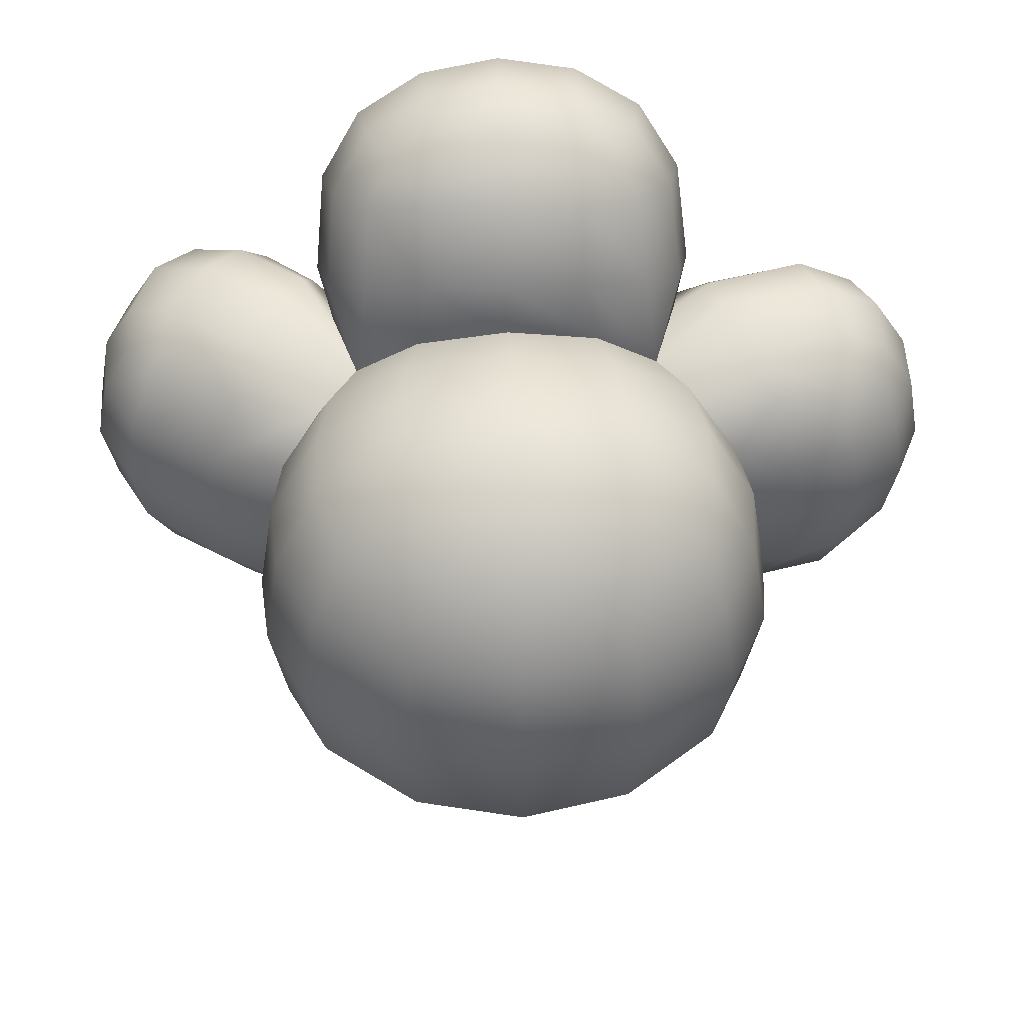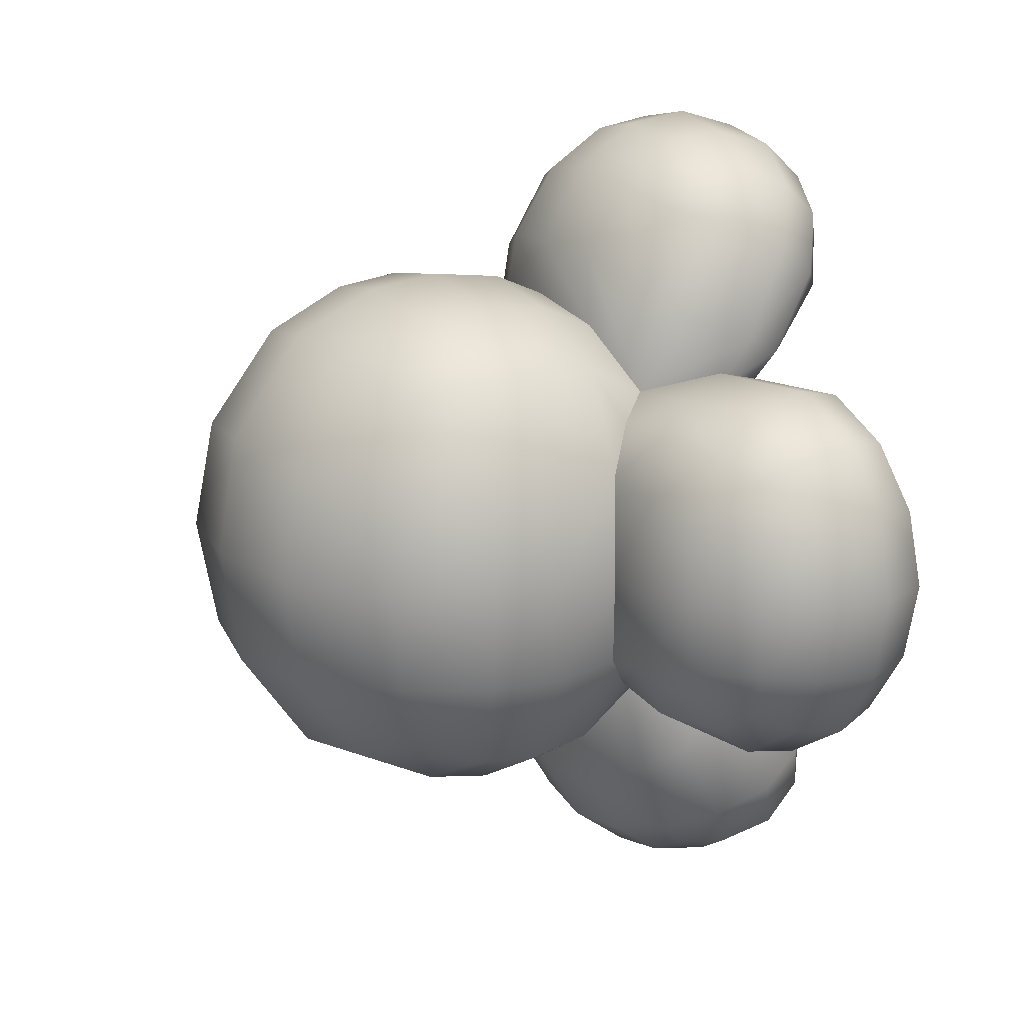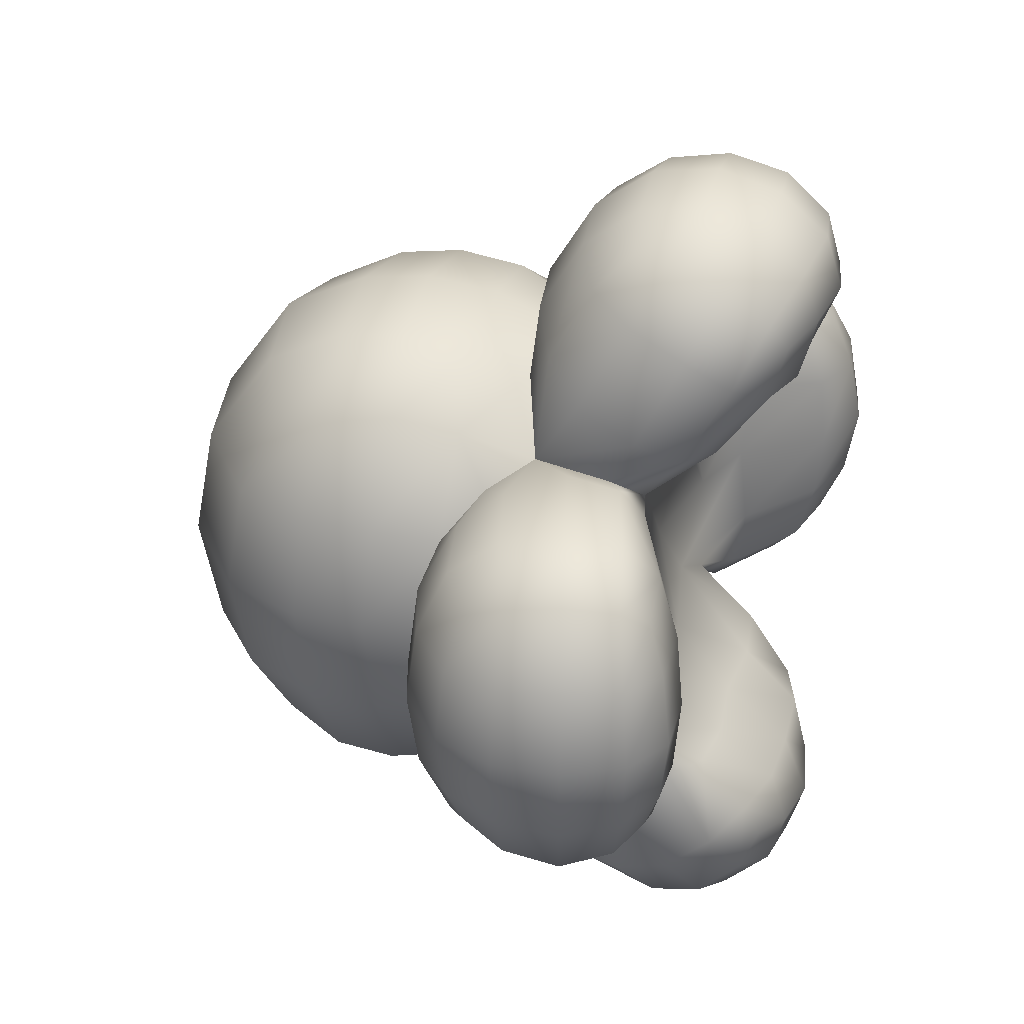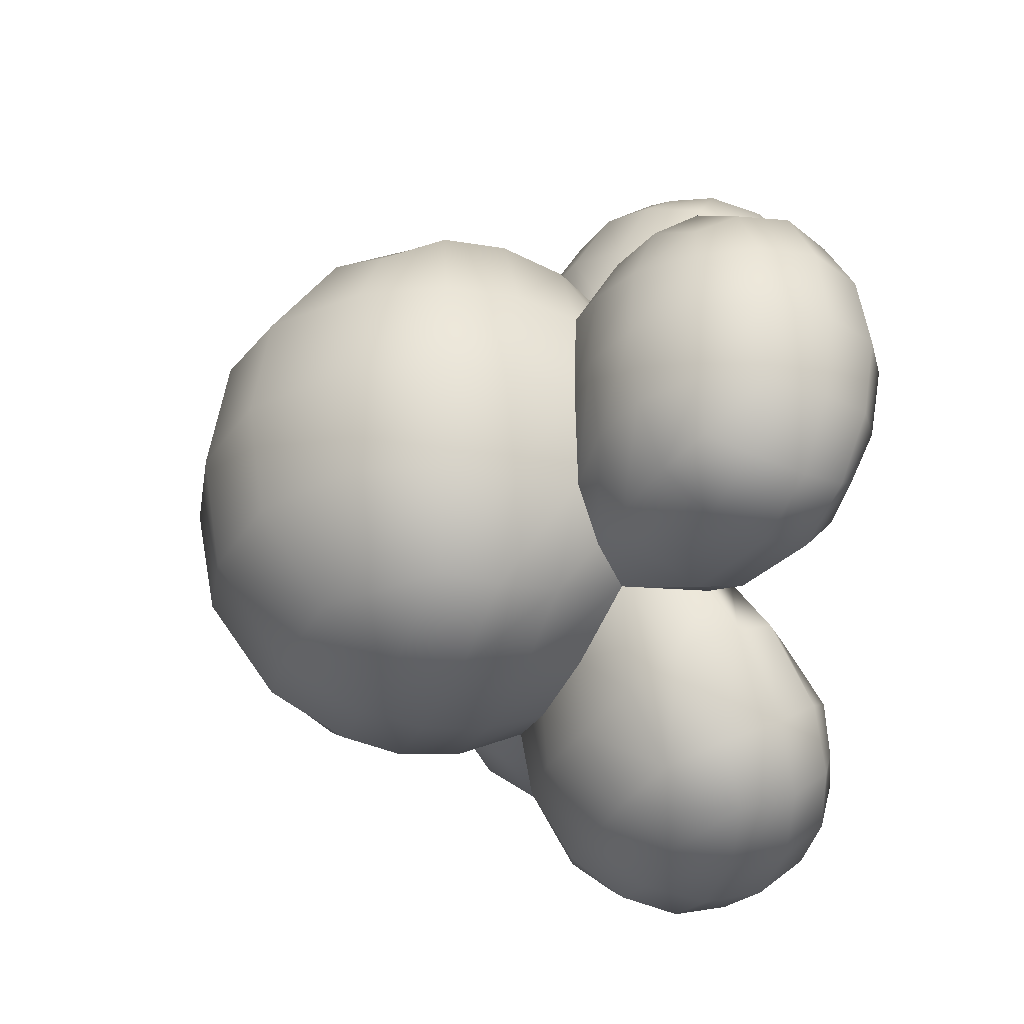
<metadata>
{"format":"obj","ext":"obj","renderer":"f3d","projection":"perspective","resolution":1024,"background":"white","views":[{"elev":48.6,"azim":87.4,"up":"+Y"},{"elev":15.7,"azim":151.7,"up":"+Y"},{"elev":30.2,"azim":-165.0,"up":"+Y"},{"elev":-29.5,"azim":161.3,"up":"+Y"}]}
</metadata>
<code>
g default
v -0.8616 0.3302 -1.036
v -0.8616 -0.3444 -1.036
v -0.3688 0.3302 -1.146
v -0.3688 -0.3444 -1.146
v -0.7586 -0.513 -0.9373
v -0.4374 -0.513 -1.009
v -0.2113 -0.2233 -1.06
v -0.2113 0.2091 -1.06
v -0.1703 -0.2885 -0.6889
v -0.1703 0.2743 -0.6889
v -0.6843 -0.007091 -1.321
v -0.1349 -0.007091 -0.8995
v -0.74 -0.007091 -0.5883
v -0.5395 -0.5469 -0.6644
v -0.5395 0.5327 -0.6644
v -0.8511 -0.007091 -1.245
v -0.676 0.2252 -1.284
v -0.9124 -0.2072 -1.084
v -0.7927 -0.4038 -1.111
v -0.676 -0.2394 -1.284
v -0.4948 -0.007091 -1.325
v -0.4886 -0.4038 -1.179
v -0.3352 -0.2072 -1.213
v -0.4886 0.3896 -1.179
v -0.3352 0.193 -1.213
v -0.2931 0.3896 -1.025
v -0.1861 -0.007091 -1.082
v -0.162 0.2281 -0.8803
v -0.2931 -0.4038 -1.025
v -0.162 -0.2423 -0.8803
v -0.1452 -0.007091 -0.738
v -0.2727 -0.4089 -0.5743
v -0.2727 0.3948 -0.5743
v -0.6235 0.4528 -0.527
v -0.7446 -0.00706 -0.3333
v -0.7593 0.2442 -0.6032
v -0.6322 -0.477 -0.5299
v -0.7593 -0.2584 -0.6032
v -0.933 -0.007091 -0.9055
v -0.8586 -0.4038 -0.8988
v -0.8586 0.3896 -0.8988
v -0.6875 -0.5106 -0.6512
v -0.6095 -0.5498 -0.9869
v -0.3899 -0.4645 -0.4526
v -0.3709 -0.4965 -0.7225
v -0.6875 0.4964 -0.6512
v -0.3926 0.4521 -0.455
v -0.6095 0.5356 -0.9869
v -0.3709 0.4823 -0.7225
v -0.8303 0.2091 -1.212
v -0.939 -0.007091 -1.108
v -0.7586 0.4988 -0.9373
v -0.651 0.4189 -1.172
v -0.9131 0.2091 -0.9028
v -0.651 -0.4331 -1.172
v -0.9131 -0.2233 -0.9028
v -0.3186 -0.007091 -1.247
v -0.8303 -0.2233 -1.212
v -0.4994 -0.2233 -1.287
v -0.2592 0.4121 -0.8125
v -0.2592 -0.4262 -0.8125
v -0.4994 0.2091 -1.287
v -0.4374 0.4988 -1.009
v -0.6912 -0.3215 -0.3099
v -0.6912 0.307 -0.3099
v -0.7234 0.3984 -0.4867
v -0.7234 -0.4132 -0.4867
v -0.9124 0.193 -1.084
v -0.7927 0.3896 -1.111
v -1.089 0.8374 0.3415
v -1.089 0.8374 -0.3331
v -0.6431 1.075 0.3415
v -0.6431 1.075 -0.3331
v -0.9631 0.7697 -0.5017
v -0.6727 0.9246 -0.5017
v -0.4683 1.034 -0.212
v -0.4683 1.034 0.2203
v -0.3274 0.624 -0.2655
v -0.3274 0.624 0.2739
v -0.9939 1.16 0.00419
v -0.3171 0.8411 0.004187
v -0.9159 0.5391 0.00419
v -0.7047 0.5979 -0.5681
v -0.7047 0.5979 0.5764
v -1.134 1.041 0.004191
v -0.9759 1.126 0.2364
v -1.151 0.8704 -0.1959
v -1.042 0.9281 -0.3925
v -0.9759 1.126 -0.2281
v -0.812 1.213 0.004189
v -0.7673 1.075 -0.3925
v -0.6286 1.149 -0.1959
v -0.7673 1.075 0.4009
v -0.6286 1.149 0.2043
v -0.5379 0.9786 0.4009
v -0.4497 1.061 0.004188
v -0.3453 0.8289 0.2326
v -0.5379 0.9786 -0.3925
v -0.3453 0.8289 -0.2243
v -0.3071 0.6806 0.004187
v -0.3926 0.4521 0.4634
v -0.7234 0.3984 0.4951
v -0.7446 0.3304 0.004189
v -0.9353 0.5416 0.2326
v -0.9353 0.5416 -0.2243
v -1.109 0.7057 0.004191
v -1.049 0.7059 -0.3925
v -1.049 0.7059 0.4009
v -0.831 0.5371 -0.5166
v -0.8326 0.8572 -0.5385
v -0.5301 0.6699 -0.5296
v -0.831 0.5371 0.5249
v -0.6235 0.4528 0.5354
v -0.8326 0.8572 0.5469
v -0.5301 0.6699 0.538
v -1.106 1.016 0.2204
v -1.182 0.886 0.004191
v -0.9631 0.7697 0.5101
v -0.922 1.025 0.4302
v -1.103 0.6952 0.2204
v -0.922 1.025 -0.4218
v -1.103 0.6952 -0.212
v -0.6215 1.185 0.004188
v -1.106 1.016 -0.212
v -0.8064 1.175 -0.212
v -0.4207 0.7617 0.4232
v -0.4207 0.7617 -0.4148
v -0.8064 1.175 0.2204
v -0.6727 0.9246 0.5101
v -0.6912 0.307 0.3183
v -0.915 0.5291 0.4232
v -0.915 0.5291 -0.4148
v -1.151 0.8704 0.2043
v -1.042 0.9281 0.4009
v -1.089 -0.8522 -0.3331
v -1.089 -0.8522 0.3415
v -0.6433 -1.09 -0.3331
v -0.6433 -1.09 0.3415
v -0.9633 -0.7845 0.5101
v -0.6728 -0.9394 0.5101
v -0.4684 -1.048 0.2203
v -0.4684 -1.048 -0.212
v -0.3255 -0.6362 0.2728
v -0.3255 -0.6362 -0.2644
v -0.9941 -1.174 0.00419
v -0.3171 -0.8558 0.004187
v -0.9159 -0.5539 0.00419
v -0.7047 -0.6127 0.5764
v -0.7047 -0.6127 -0.5681
v -1.134 -1.056 0.004191
v -0.976 -1.141 -0.2281
v -1.151 -0.8852 0.2043
v -1.042 -0.9429 0.4009
v -0.976 -1.141 0.2364
v -0.8122 -1.228 0.004189
v -0.7675 -1.09 0.4009
v -0.6288 -1.164 0.2043
v -0.7675 -1.09 -0.3925
v -0.6288 -1.164 -0.1959
v -0.5381 -0.9934 -0.3925
v -0.4499 -1.076 0.004188
v -0.3453 -0.8437 -0.2243
v -0.5381 -0.9934 0.4009
v -0.3453 -0.8437 0.2326
v -0.3041 -0.6908 0.004187
v -0.3898 -0.4641 0.461
v -0.7446 -0.3449 0.004189
v -0.9354 -0.5564 -0.2243
v -0.7234 -0.4132 0.4951
v -0.9354 -0.5564 0.2326
v -1.109 -0.7205 0.004191
v -1.049 -0.7207 0.4009
v -1.049 -0.7207 -0.3925
v -0.8311 -0.5519 0.5249
v -0.8327 -0.872 0.5469
v -0.6322 -0.477 0.5382
v -0.5302 -0.6847 0.538
v -0.8311 -0.5519 -0.5166
v -0.8328 -0.872 -0.5385
v -0.5302 -0.6847 -0.5296
v -1.106 -1.031 -0.212
v -1.183 -0.9008 0.004191
v -0.9633 -0.7845 -0.5017
v -0.9222 -1.04 -0.4218
v -1.103 -0.71 -0.212
v -0.9222 -1.04 0.4302
v -1.103 -0.71 0.2204
v -0.6217 -1.2 0.004188
v -1.106 -1.031 0.2204
v -0.8066 -1.19 0.2204
v -0.4208 -0.7765 -0.4148
v -0.4208 -0.7765 0.4232
v -0.8066 -1.19 -0.212
v -0.6728 -0.9394 -0.5017
v -0.6912 -0.3215 0.3183
v -0.915 -0.5439 -0.4148
v -0.915 -0.5439 0.4232
v -1.151 -0.8852 -0.1959
v -1.042 -0.9429 -0.3925
v 0.3789 0.4996 0.5109
v 0.3789 0.4996 -0.5025
v 0.3789 -0.5138 0.5109
v 0.3789 -0.5138 -0.5025
v 0.2384 0.2948 -0.7023
v 0.6666 0.312 -0.3149
v 0.6666 0.312 0.3233
v 0.6666 -0.3262 -0.3149
v 0.6666 -0.3262 0.3233
v 0.2384 -0.309 0.7107
v 0.2384 -0.309 -0.7023
v 0.2384 -0.7136 -0.2977
v 0.2384 -0.7136 0.306
v -0.1535 0.7474 0.004186
v 0.7787 -0.007091 0.004182
v -0.1247 -0.7644 0.004186
v -0.6744 -0.007091 0.004189
v -0.1452 -0.007091 0.7464
v -0.1544 0.6988 0.3063
v -0.1544 0.6988 -0.2979
v 0.2633 0.745 0.004184
v 0.2044 0.5645 -0.5674
v 0.4699 0.5844 -0.2942
v 0.2044 0.5645 0.5757
v 0.4699 0.5844 0.3025
v 0.4699 0.2912 0.5957
v 0.721 0.3358 0.004182
v 0.721 -0.007091 0.347
v 0.4699 0.2912 -0.5874
v 0.721 -0.007091 -0.3387
v 0.721 -0.35 0.004182
v 0.4699 -0.3054 -0.5874
v 0.4699 -0.5986 -0.2942
v 0.4699 -0.3054 0.5957
v 0.4699 -0.5986 0.3025
v 0.2044 -0.5786 0.5757
v 0.2633 -0.7592 0.004184
v -0.136 -0.7148 0.3071
v 0.2044 -0.5786 -0.5674
v -0.136 -0.7148 -0.2987
v -0.7446 -0.00706 0.3417
v 0.2633 -0.007091 -0.7479
v -0.1703 -0.2885 0.6973
v -0.1703 0.2743 0.6973
v 0.2633 -0.007091 0.7563
v -0.2727 0.3948 0.5827
v -0.1836 0.5472 0.5392
v -0.1836 0.5472 -0.5308
v 0.5111 0.6268 0.004183
v 0.2384 0.6994 -0.2977
v 0.5111 -0.007091 0.6381
v 0.5111 -0.007091 -0.6297
v 0.2384 0.6994 0.306
v 0.5111 -0.641 0.004183
v 0.2384 0.2948 0.7107
v -0.2727 -0.4089 0.5826
v -0.1558 -0.5636 0.5607
v -0.1558 -0.5636 -0.5524
v -1.058 -0.3486 0.8851
v -1.058 0.3344 0.8851
v -0.619 -0.3486 1.194
v -0.619 0.3344 1.194
v -0.917 0.4858 0.83
v -0.6306 0.4858 1.031
v -0.429 0.1941 1.173
v -0.429 -0.2083 1.173
v -1 -0.007091 1.238
v -0.228 -0.007091 0.9438
v -0.829 -0.007091 0.5643
v -0.6146 0.5423 0.6804
v -0.6146 -0.5565 0.6804
v -1.133 -0.007091 1.095
v -0.9769 -0.2369 1.204
v -1.128 0.1884 0.9119
v -1.021 0.3976 0.9869
v -0.9769 0.2227 1.204
v -0.8153 -0.007091 1.318
v -0.7501 0.3976 1.177
v -0.6133 0.1884 1.274
v -0.7501 -0.4118 1.177
v -0.6133 -0.2026 1.274
v -0.4953 -0.39 1.106
v -0.4131 -0.007091 1.205
v -0.2546 -0.2322 0.9227
v -0.4953 0.3758 1.106
v -0.2546 0.218 0.9227
v -0.8509 -0.2524 0.5774
v -0.8509 0.2383 0.5774
v -1.076 -0.007091 0.7277
v -0.9996 0.3758 0.7514
v -0.9996 -0.39 0.7514
v -0.7524 0.5043 0.6274
v -0.7907 0.5228 0.9393
v -0.4503 0.4875 0.7635
v -0.7524 -0.5185 0.6274
v -0.7907 -0.537 0.9393
v -0.4503 -0.5017 0.7635
v -1.099 -0.2197 1.071
v -1.164 -0.007091 0.9242
v -0.917 -0.4999 0.83
v -0.9069 -0.4429 1.105
v -1.055 -0.2083 0.7332
v -0.9069 0.4288 1.105
v -1.055 0.1941 0.7332
v -0.6105 -0.007091 1.313
v -1.099 0.2056 1.071
v -0.8044 0.2056 1.279
v -0.3463 -0.4219 0.8427
v -0.3463 0.4077 0.8427
v -0.8044 -0.2197 1.279
v -0.6306 -0.4999 1.031
v -1.128 -0.2026 0.9119
v -1.021 -0.4118 0.9869
v -0.762 -0.4404 -0.6528
v -0.762 0.4259 -0.6528
v -0.8401 0.4121 0.5996
v -0.8401 -0.4266 0.5996
v 0.06059 0.7728 0.004185
v 0.0473 0.724 -0.3084
v 0.01465 0.5756 -0.5685
v 0.02148 0.2948 -0.7202
v 0.04736 -0.007063 -0.7692
v 0.02148 -0.3089 -0.7202
v 0.02912 -0.5909 -0.5797
v 0.05689 -0.7391 -0.3088
v 0.07559 -0.7884 0.004185
v 0.05689 -0.7391 0.3172
v 0.02912 -0.5909 0.5881
v 0.02148 -0.3089 0.7286
v 0.04736 -0.007063 0.7776
v 0.02148 0.2948 0.7286
v 0.01465 0.5756 0.5768
v 0.04731 0.724 0.3168
g FoodShortLUpperLeg
f 1 69 50 68
f 68 50 16 51
f 50 17 11 16
f 69 53 17 50
f 51 16 58 18
f 18 58 19 2
f 58 20 55 19
f 16 11 20 58
f 11 21 59 20
f 20 59 22 55
f 59 23 4 22
f 21 57 23 59
f 53 24 62 17
f 17 62 21 11
f 62 25 57 21
f 24 3 25 62
f 3 26 8 25
f 25 8 27 57
f 8 28 12 27
f 26 60 28 8
f 57 27 7 23
f 23 7 29 4
f 7 30 61 29
f 27 12 30 7
f 12 31 9 30
f 30 9 32 61
f 60 33 10 28
f 28 10 31 12
f 65 36 13 35
f 35 13 38 64
f 13 39 56 38
f 56 18 2 40
f 39 51 18 56
f 36 54 39 13
f 54 68 51 39
f 41 1 68 54
f 2 19 5 40
f 42 37 67 313
f 5 43 14 42
f 19 55 43 5
f 42 14 44 37
f 14 45 32 44
f 45 61 32
f 55 22 6 43
f 43 6 45 14
f 6 29 61 45
f 22 4 29 6
f 46 314 66 34
f 34 47 15 46
f 41 52 69 1
f 52 48 53 69
f 46 15 48 52
f 15 49 63 48
f 48 63 24 53
f 63 26 3 24
f 49 60 26 63
f 47 33 49 15
f 33 60 49
f 70 134 116 133
f 133 116 85 117
f 116 86 80 85
f 134 119 86 116
f 117 85 124 87
f 87 124 88 71
f 124 89 121 88
f 85 80 89 124
f 80 90 125 89
f 89 125 91 121
f 125 92 73 91
f 90 123 92 125
f 119 93 128 86
f 86 128 90 80
f 128 94 123 90
f 93 72 94 128
f 72 95 77 94
f 94 77 96 123
f 77 97 81 96
f 95 126 97 77
f 123 96 76 92
f 92 76 98 73
f 76 99 127 98
f 96 81 99 76
f 81 100 78 99
f 99 78 47 127
f 126 101 79 97
f 97 79 100 81
f 130 104 82 103
f 102 131 104 130
f 65 105 132 66
f 103 82 105 65
f 82 106 122 105
f 105 122 107 132
f 122 87 71 107
f 106 117 87 122
f 131 108 120 104
f 104 120 106 82
f 120 133 117 106
f 108 70 133 120
f 71 88 74 107
f 107 74 109 132
f 74 110 83 109
f 88 121 110 74
f 132 109 66
f 109 83 34 66
f 83 111 47 34
f 111 127 47
f 121 91 75 110
f 110 75 111 83
f 75 98 127 111
f 91 73 98 75
f 102 112 131
f 102 113 84 112
f 131 112 118 108
f 108 118 134 70
f 118 114 119 134
f 112 84 114 118
f 84 115 129 114
f 114 129 93 119
f 129 95 72 93
f 115 126 95 129
f 113 101 115 84
f 101 126 115
f 135 199 181 198
f 198 181 150 182
f 181 151 145 150
f 199 184 151 181
f 182 150 189 152
f 152 189 153 136
f 189 154 186 153
f 150 145 154 189
f 145 155 190 154
f 154 190 156 186
f 190 157 138 156
f 155 188 157 190
f 184 158 193 151
f 151 193 155 145
f 193 159 188 155
f 158 137 159 193
f 137 160 142 159
f 159 142 161 188
f 142 162 146 161
f 160 191 162 142
f 188 161 141 157
f 157 141 163 138
f 141 164 192 163
f 161 146 164 141
f 146 165 143 164
f 164 143 166 192
f 191 44 144 162
f 162 144 165 146
f 64 168 147 167
f 67 196 168 64
f 195 170 197 169
f 167 147 170 195
f 147 171 187 170
f 170 187 172 197
f 187 152 136 172
f 171 182 152 187
f 196 173 185 168
f 168 185 171 147
f 185 198 182 171
f 173 135 198 185
f 136 153 139 172
f 172 139 174 197
f 139 175 148 174
f 153 186 175 139
f 197 174 169
f 174 148 176 169
f 148 177 166 176
f 177 192 166
f 186 156 140 175
f 175 140 177 148
f 140 163 192 177
f 156 138 163 140
f 67 178 196
f 67 37 149 178
f 196 178 183 173
f 173 183 199 135
f 183 179 184 199
f 178 149 179 183
f 149 180 194 179
f 179 194 158 184
f 194 160 137 158
f 180 191 160 194
f 37 44 180 149
f 44 191 180
f 79 218 213 100
f 101 246 218 79
f 78 219 247 47
f 100 213 219 78
f 317 220 249 318
f 318 249 221 319
f 249 222 201 221
f 220 248 222 249
f 331 223 252 332
f 332 252 220 317
f 252 224 248 220
f 223 200 224 252
f 200 225 206 224
f 224 206 226 248
f 206 227 214 226
f 225 250 227 206
f 248 226 205 222
f 222 205 228 201
f 205 229 251 228
f 226 214 229 205
f 214 230 207 229
f 229 207 231 251
f 207 232 203 231
f 230 253 232 207
f 250 233 208 227
f 227 208 230 214
f 208 234 253 230
f 233 202 234 208
f 202 235 212 234
f 234 212 236 253
f 212 326 325 236
f 235 327 326 212
f 253 236 211 232
f 232 211 238 203
f 211 324 323 238
f 236 325 324 211
f 215 165 144 239
f 239 144 44 257
f 256 166 143 237
f 237 143 165 215
f 195 240 216 167
f 167 216 35 64
f 216 103 65 35
f 240 130 103 216
f 321 241 210 322
f 322 210 238 323
f 210 231 203 238
f 241 251 231 210
f 319 221 204 320
f 320 204 241 321
f 204 228 251 241
f 221 201 228 204
f 166 256 255
f 245 246 101
f 329 244 254 330
f 330 254 223 331
f 254 225 200 223
f 244 250 225 254
f 327 235 209 328
f 328 209 244 329
f 209 233 250 244
f 235 202 233 209
f 47 247 33
f 257 44 32
f 9 257 32
f 247 10 33
f 245 243 246
f 256 242 255
f 258 312 297 311
f 311 297 271 298
f 297 272 266 271
f 312 300 272 297
f 298 271 305 273
f 273 305 274 259
f 305 275 302 274
f 271 266 275 305
f 266 276 306 275
f 275 306 277 302
f 306 278 261 277
f 276 304 278 306
f 300 279 309 272
f 272 309 276 266
f 309 280 304 276
f 279 260 280 309
f 260 281 265 280
f 280 265 282 304
f 265 283 267 282
f 281 307 283 265
f 304 282 264 278
f 278 264 284 261
f 264 285 308 284
f 282 267 285 264
f 267 217 243 285
f 285 243 245 308
f 307 255 242 283
f 283 242 217 267
f 195 286 268 240
f 240 268 287 130
f 268 288 303 287
f 303 273 259 289
f 288 298 273 303
f 286 301 288 268
f 301 311 298 288
f 290 258 311 301
f 259 274 262 289
f 291 113 102 315
f 262 292 269 291
f 274 302 292 262
f 291 269 101 113
f 269 293 245 101
f 293 308 245
f 302 277 263 292
f 292 263 293 269
f 263 284 308 293
f 277 261 284 263
f 294 316 169 176
f 176 166 270 294
f 290 299 312 258
f 299 295 300 312
f 294 270 295 299
f 270 296 310 295
f 295 310 279 300
f 310 281 260 279
f 296 307 281 310
f 166 255 296 270
f 255 307 296
f 40 5 42 313
f 38 56 40 313
f 314 41 54 36
f 46 52 41 314
f 289 262 291 315
f 287 303 289 315
f 316 290 301 286
f 294 299 290 316
f 66 314 36 65
f 287 315 102 130
f 38 313 67 64
f 169 316 286 195
f 213 317 318 219
f 219 318 319 247
f 247 319 320 10
f 10 320 321 31
f 31 321 322 9
f 9 322 323 257
f 324 239 257 323
f 325 215 239 324
f 326 237 215 325
f 327 256 237 326
f 256 327 328 242
f 242 328 329 217
f 217 329 330 243
f 243 330 331 246
f 246 331 332 218
f 218 332 317 213

</code>
